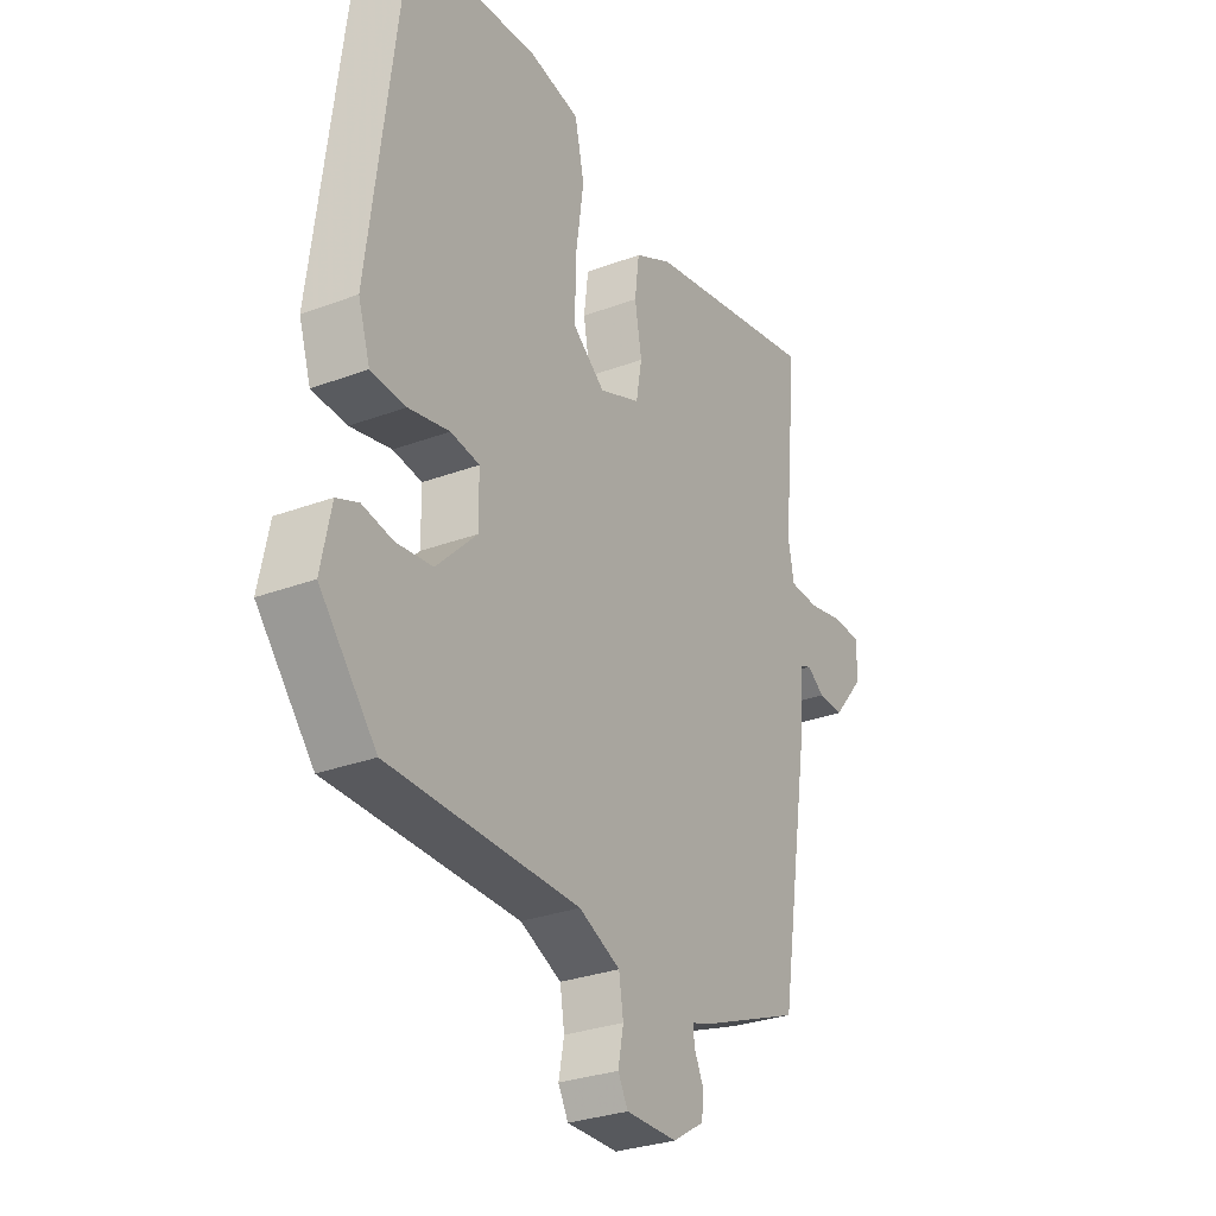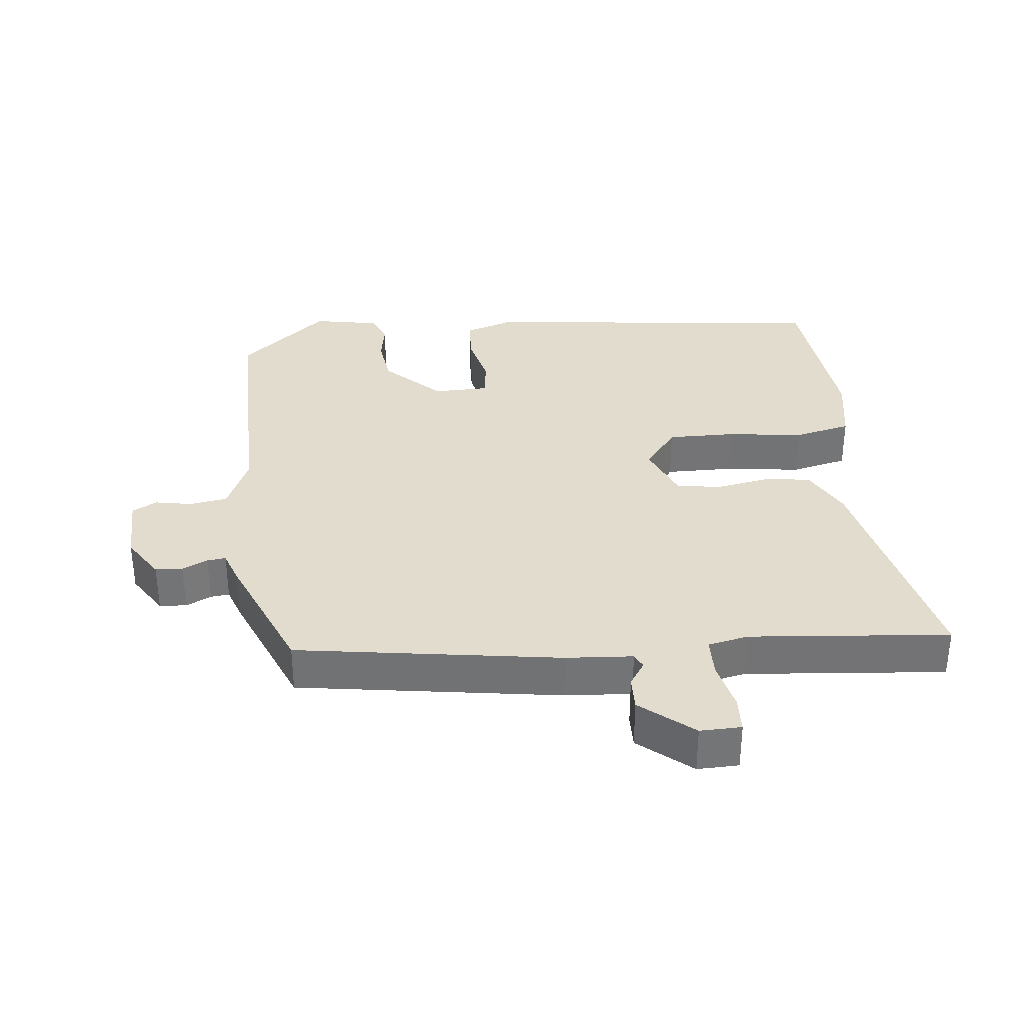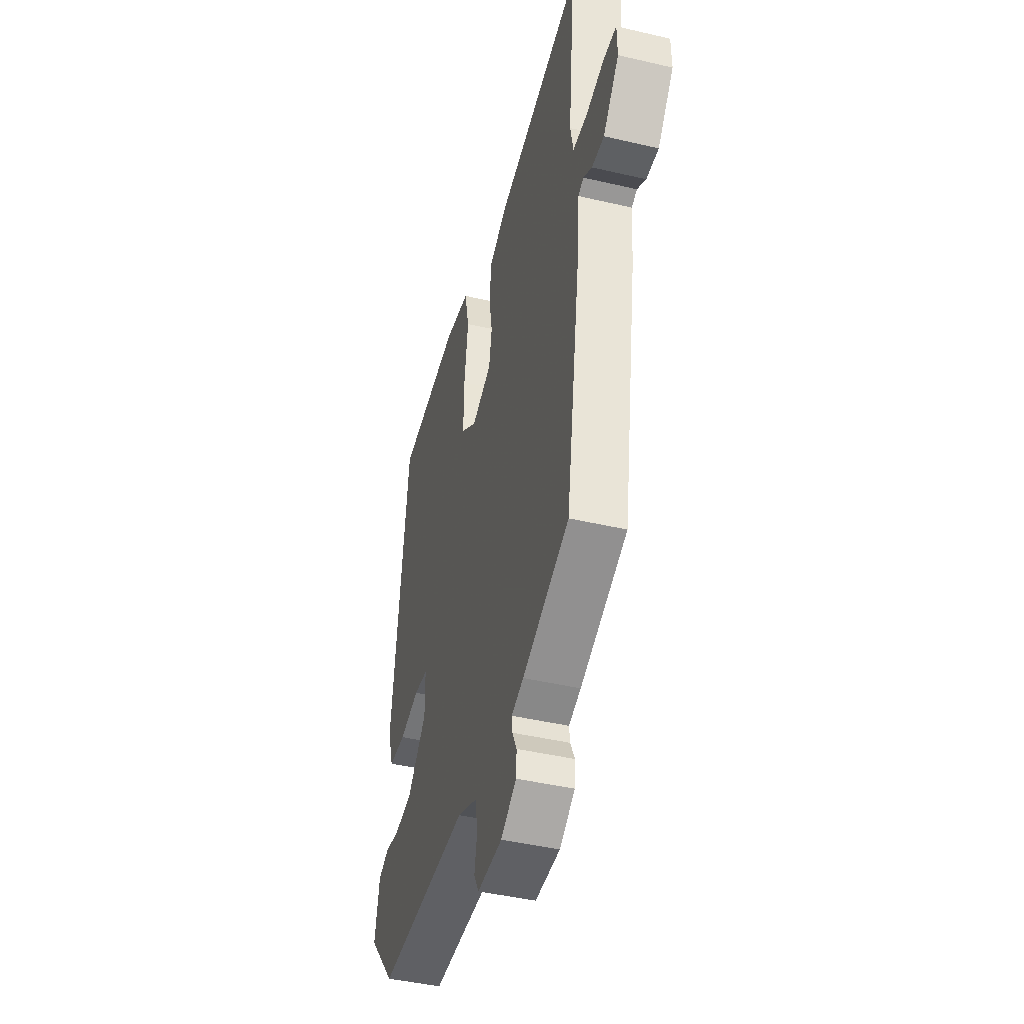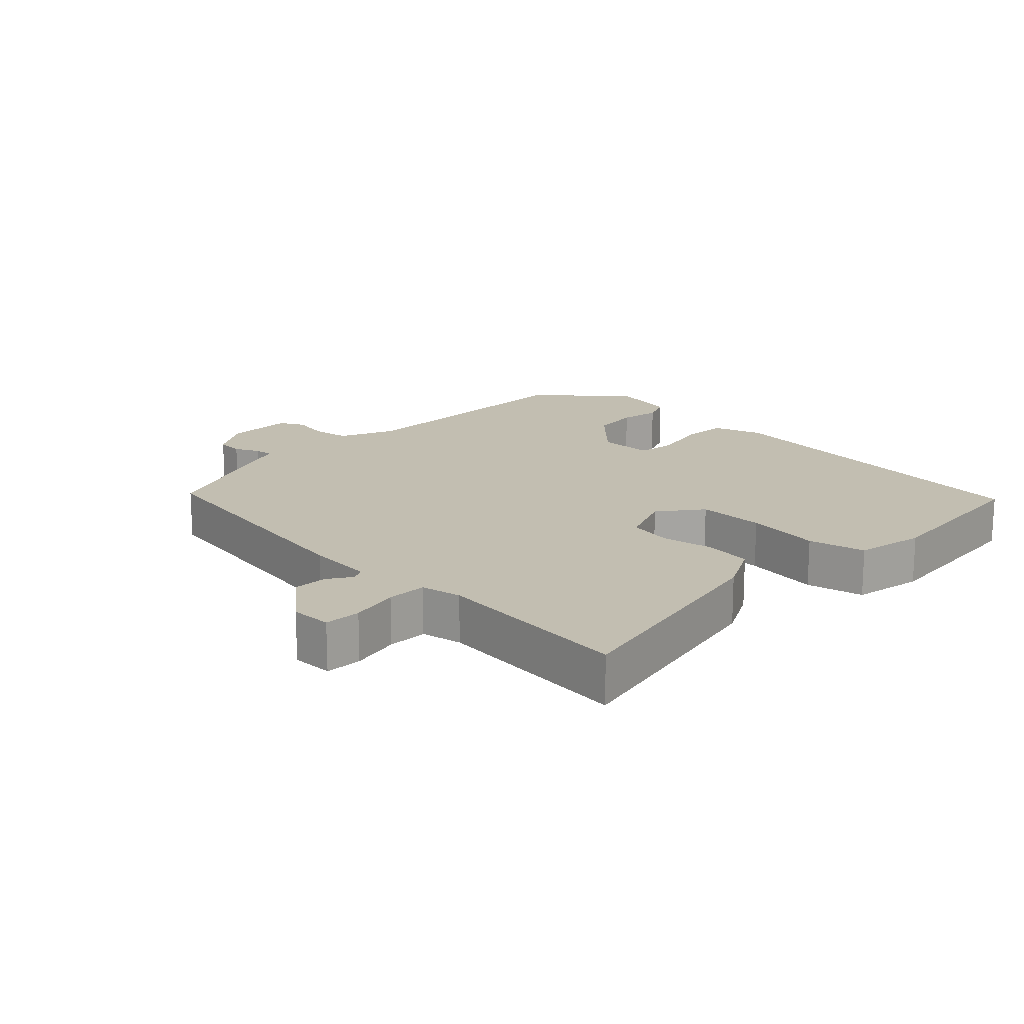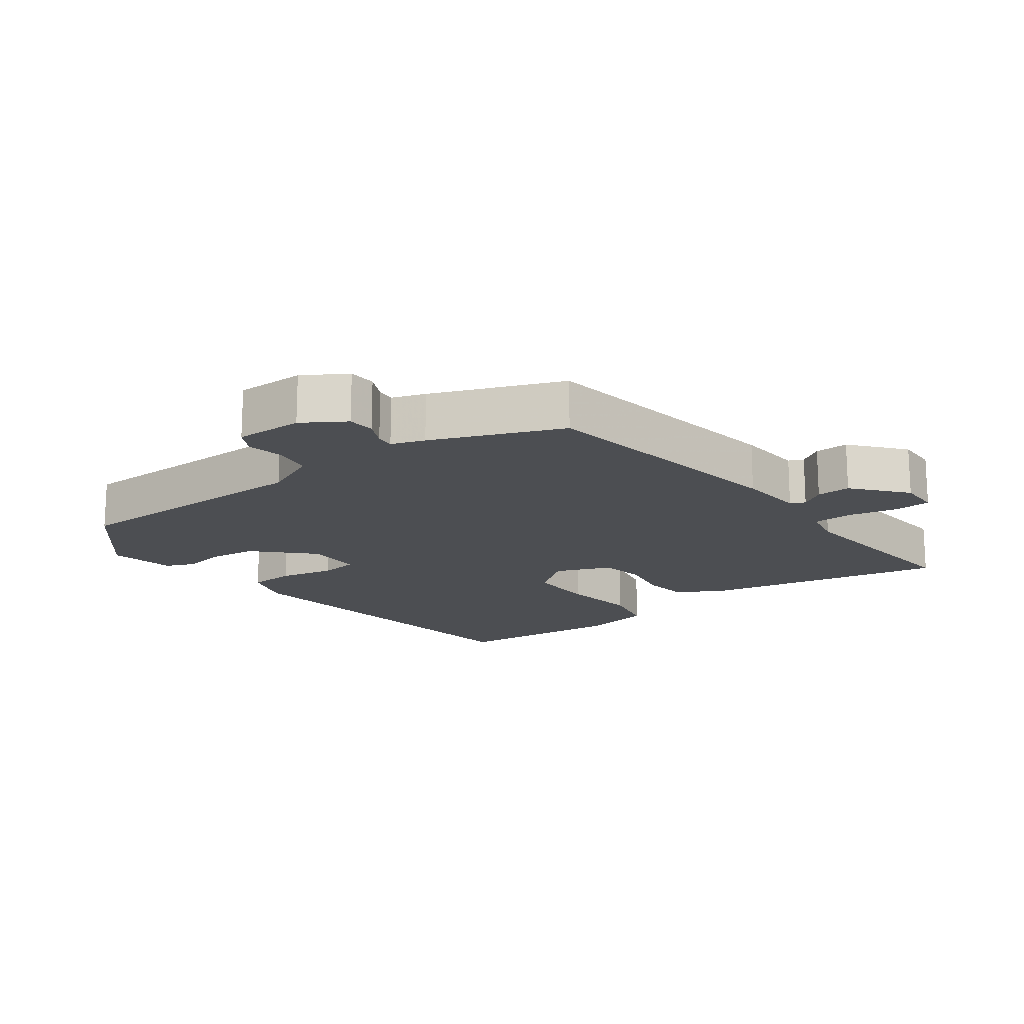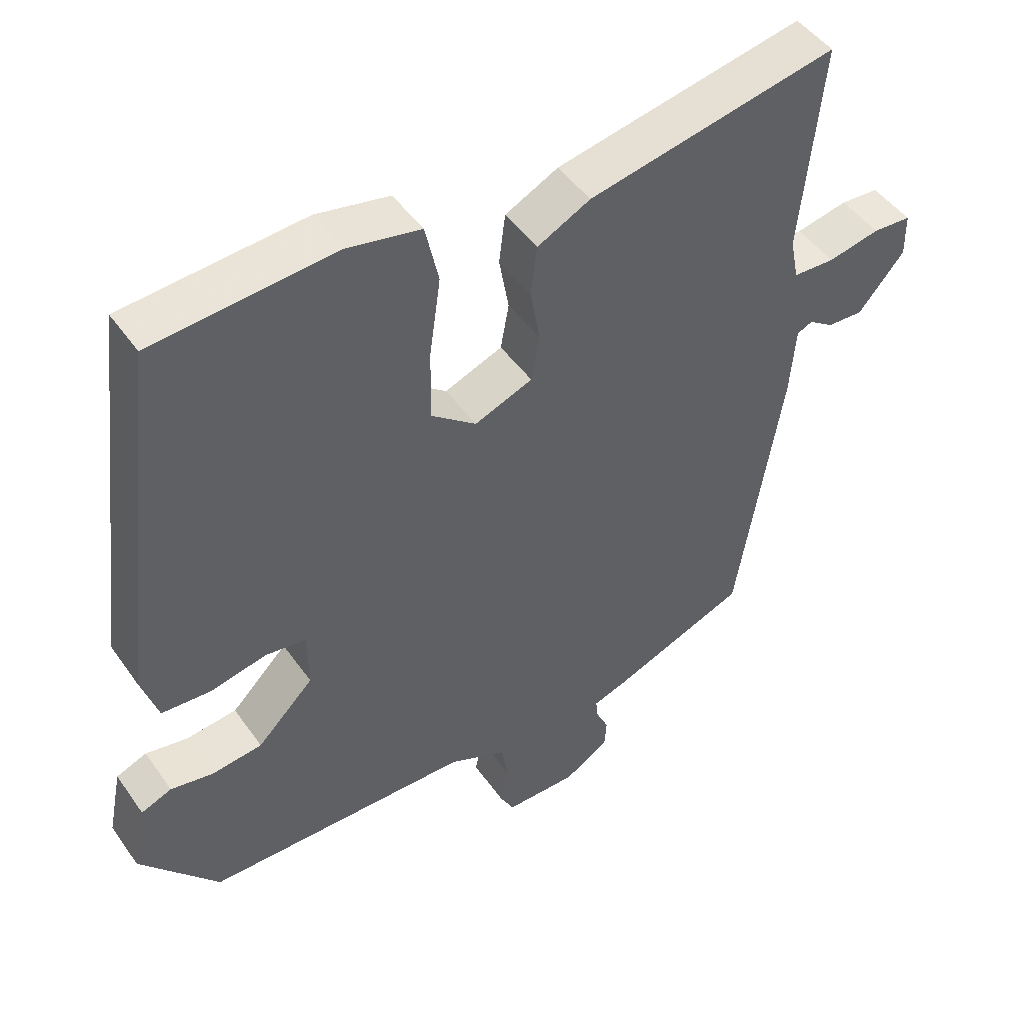
<metadata>
{"format":"obj","ext":"obj","renderer":"f3d","projection":"perspective","resolution":1024,"background":"white","views":[{"elev":-29.7,"azim":118.8,"up":"+Z"},{"elev":34.1,"azim":-96.6,"up":"+Y"},{"elev":-44.2,"azim":-105.3,"up":"+Z"},{"elev":17.1,"azim":-45.9,"up":"+Y"},{"elev":-16.9,"azim":-143.5,"up":"+Y"},{"elev":47.1,"azim":146.7,"up":"+Z"}]}
</metadata>
<code>
v -0.484 0.07 -0.438
v -0.548 0.07 -0.044
v -0.556 0.07 0.056
v -0.578 0.07 0.066
v -0.614 0.07 0.042
v -0.665 0.07 0.04
v -0.731 0.07 0.118
v -0.73 0.07 0.18
v -0.675 0.07 0.183
v -0.601 0.07 0.167
v -0.541 0.07 0.169
v -0.529 0.07 0.23
v -0.559 0.07 0.529
v -0.202 0.07 0.456
v -0.126 0.07 0.417
v -0.117 0.07 0.346
v -0.131 0.07 0.267
v -0.119 0.07 0.201
v -0.036 0.07 0.168
v 0.029 0.07 0.218
v 0.027 0.07 0.32
v 0.011 0.07 0.433
v 0.03 0.07 0.519
v 0.135 0.07 0.539
v 0.395 0.07 0.517
v 0.461 0.07 -0.011
v 0.437 0.07 -0.086
v 0.367 0.07 -0.09
v 0.285 0.07 -0.072
v 0.227 0.07 -0.08
v 0.226 0.07 -0.163
v 0.307 0.07 -0.244
v 0.38 0.07 -0.253
v 0.441 0.07 -0.242
v 0.485 0.07 -0.26
v 0.505 0.07 -0.359
v 0.392 0.07 -0.492
v 0.01 0.07 -0.495
v -0.073 0.07 -0.532
v -0.082 0.07 -0.588
v -0.071 0.07 -0.644
v -0.091 0.07 -0.681
v -0.194 0.07 -0.68
v -0.258 0.07 -0.64
v -0.261 0.07 -0.599
v -0.243 0.07 -0.561
v -0.24 0.07 -0.533
v -0.29 0.07 -0.516
v -0.484 0 -0.438
v -0.548 0 -0.044
v -0.556 0 0.056
v -0.578 0 0.066
v -0.614 0 0.042
v -0.665 0 0.04
v -0.731 0 0.118
v -0.73 0 0.18
v -0.675 0 0.183
v -0.601 0 0.167
v -0.541 0 0.169
v -0.529 0 0.23
v -0.559 0 0.529
v -0.202 0 0.456
v -0.126 0 0.417
v -0.117 0 0.346
v -0.131 0 0.267
v -0.119 0 0.201
v -0.036 0 0.168
v 0.029 0 0.218
v 0.027 0 0.32
v 0.011 0 0.433
v 0.03 0 0.519
v 0.135 0 0.539
v 0.395 0 0.517
v 0.461 0 -0.011
v 0.437 0 -0.086
v 0.367 0 -0.09
v 0.285 0 -0.072
v 0.227 0 -0.08
v 0.226 0 -0.163
v 0.307 0 -0.244
v 0.38 0 -0.253
v 0.441 0 -0.242
v 0.485 0 -0.26
v 0.505 0 -0.359
v 0.392 0 -0.492
v 0.01 0 -0.495
v -0.073 0 -0.532
v -0.082 0 -0.588
v -0.071 0 -0.644
v -0.091 0 -0.681
v -0.194 0 -0.68
v -0.258 0 -0.64
v -0.261 0 -0.599
v -0.243 0 -0.561
v -0.24 0 -0.533
v -0.29 0 -0.516
f 1 2 3
f 48 1 3
f 47 48 3
f 44 45 46
f 43 44 46
f 42 43 46
f 41 42 46
f 40 41 46
f 39 40 46 47
f 38 39 47 3
f 36 37 38
f 35 36 38
f 34 35 38
f 33 34 38
f 32 33 38
f 31 32 38 3
f 27 28 29
f 26 27 29
f 25 26 29
f 24 25 29
f 23 24 29
f 22 23 29
f 21 22 29
f 20 21 29 30
f 19 20 30 31
f 15 16 17
f 14 15 17
f 13 14 17
f 12 13 17
f 11 12 17 18
f 8 9 10
f 7 8 10
f 6 7 10
f 5 6 10
f 4 5 10
f 4 10 11
f 18 19 31
f 11 18 31
f 4 11 31
f 3 4 31
f 51 50 49
f 51 49 96
f 51 96 95
f 94 93 92
f 94 92 91
f 94 91 90
f 94 90 89
f 94 89 88
f 95 94 88 87
f 51 95 87 86
f 86 85 84
f 86 84 83
f 86 83 82
f 86 82 81
f 86 81 80
f 51 86 80 79
f 77 76 75
f 77 75 74
f 77 74 73
f 77 73 72
f 77 72 71
f 77 71 70
f 77 70 69
f 78 77 69 68
f 79 78 68 67
f 65 64 63
f 65 63 62
f 65 62 61
f 65 61 60
f 66 65 60 59
f 58 57 56
f 58 56 55
f 58 55 54
f 58 54 53
f 58 53 52
f 59 58 52
f 79 67 66
f 79 66 59
f 79 59 52
f 79 52 51
f 1 49 50 2
f 2 50 51 3
f 3 51 52 4
f 4 52 53 5
f 5 53 54 6
f 6 54 55 7
f 7 55 56 8
f 8 56 57 9
f 9 57 58 10
f 10 58 59 11
f 11 59 60 12
f 12 60 61 13
f 13 61 62 14
f 14 62 63 15
f 15 63 64 16
f 16 64 65 17
f 17 65 66 18
f 18 66 67 19
f 19 67 68 20
f 20 68 69 21
f 21 69 70 22
f 22 70 71 23
f 23 71 72 24
f 24 72 73 25
f 25 73 74 26
f 26 74 75 27
f 27 75 76 28
f 28 76 77 29
f 29 77 78 30
f 30 78 79 31
f 31 79 80 32
f 32 80 81 33
f 33 81 82 34
f 34 82 83 35
f 35 83 84 36
f 36 84 85 37
f 37 85 86 38
f 38 86 87 39
f 39 87 88 40
f 40 88 89 41
f 41 89 90 42
f 42 90 91 43
f 43 91 92 44
f 44 92 93 45
f 45 93 94 46
f 46 94 95 47
f 47 95 96 48
f 48 96 49 1

</code>
